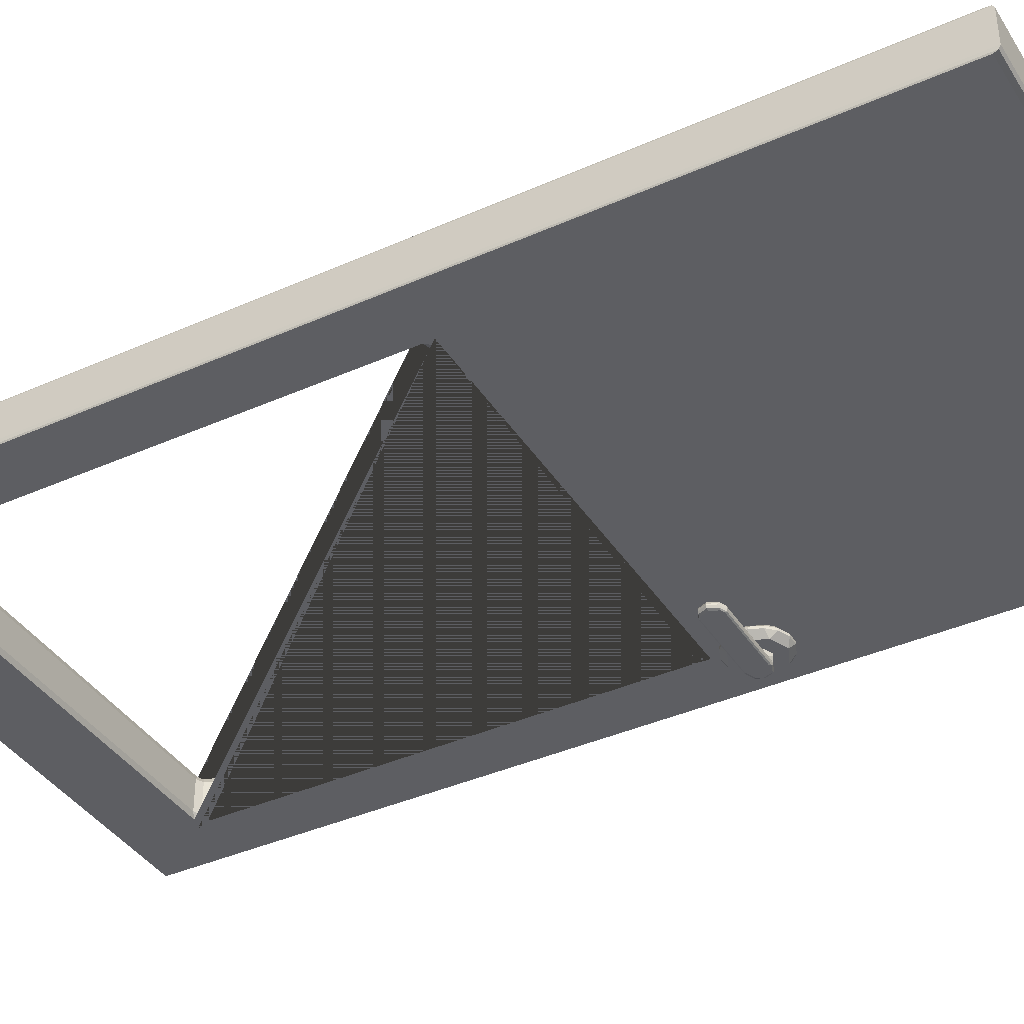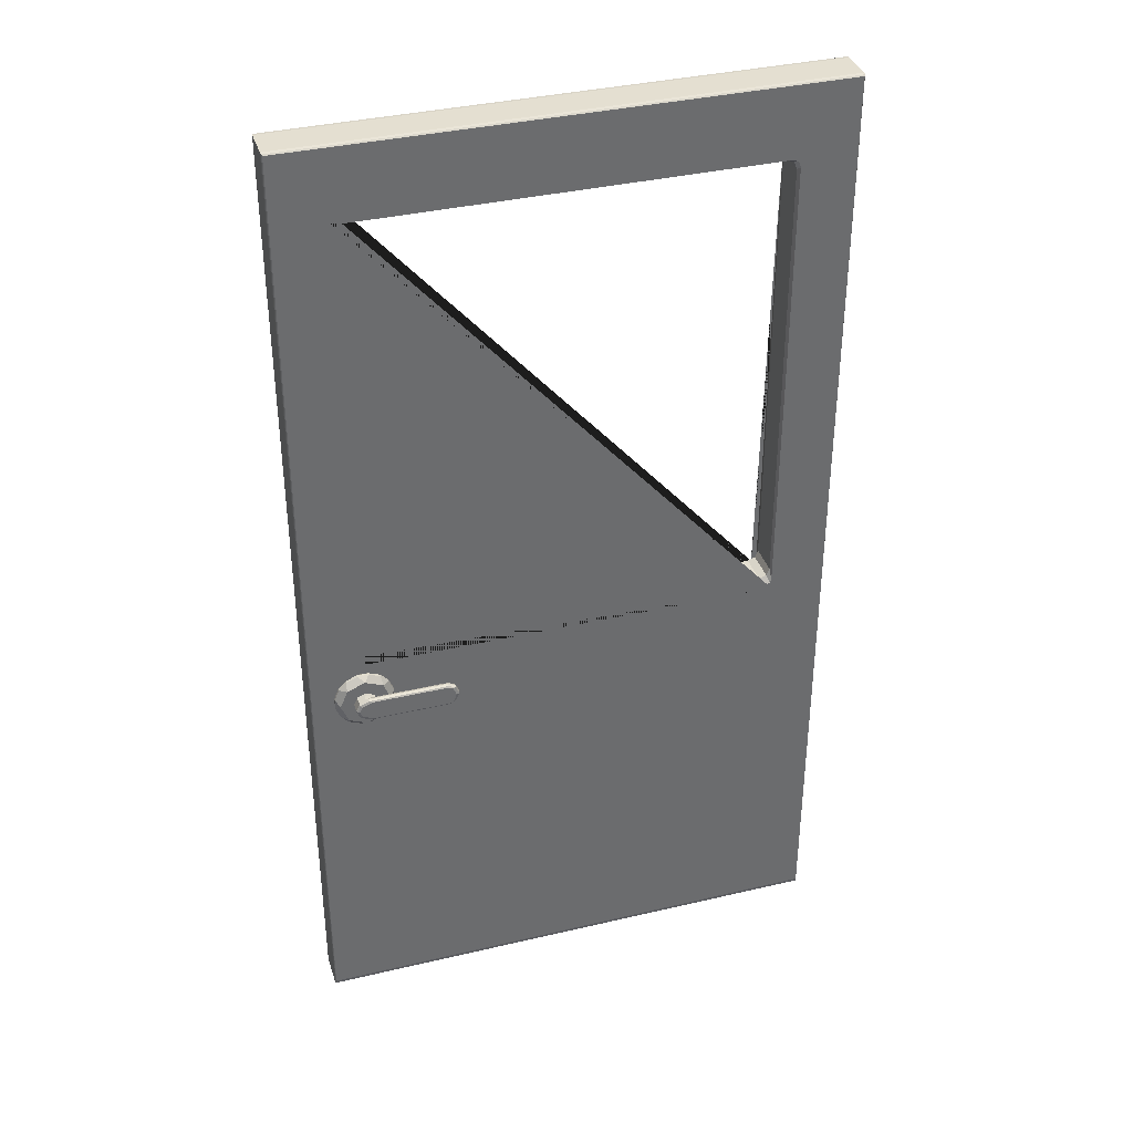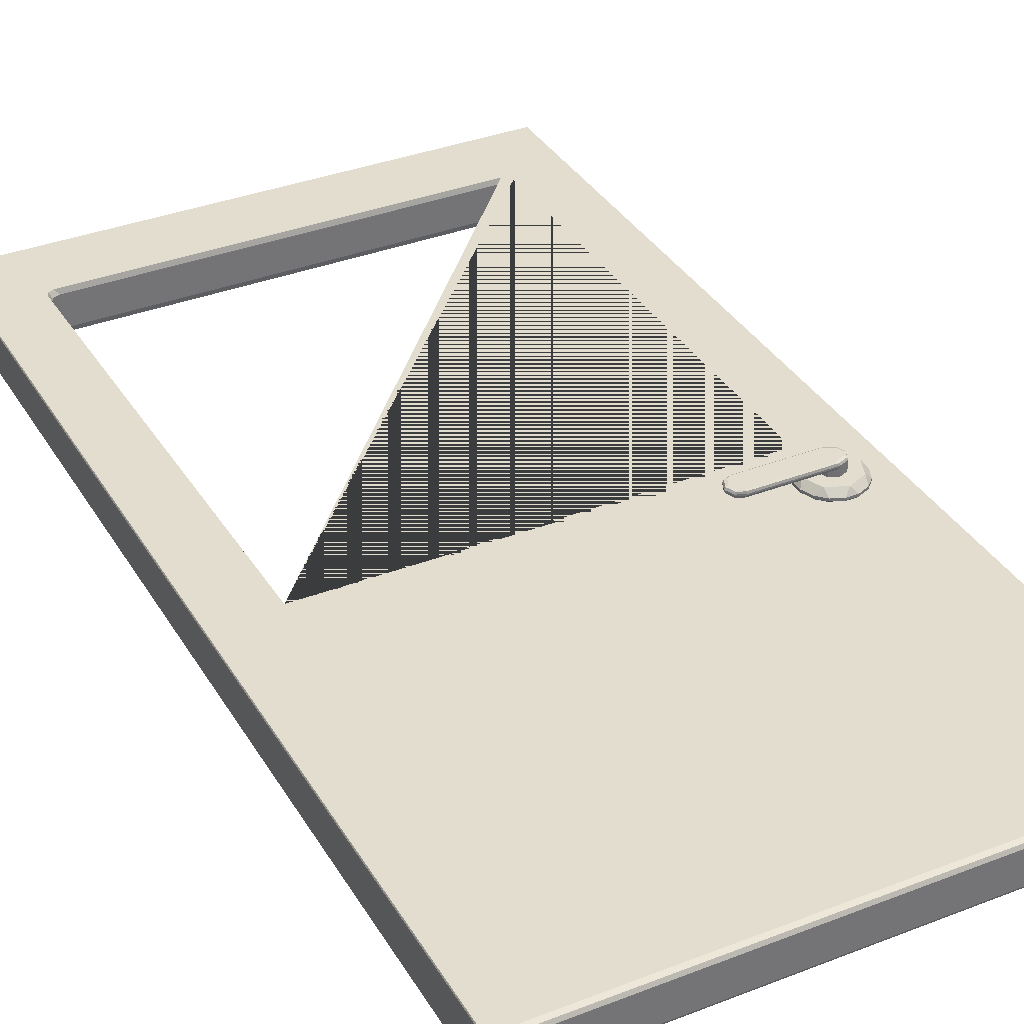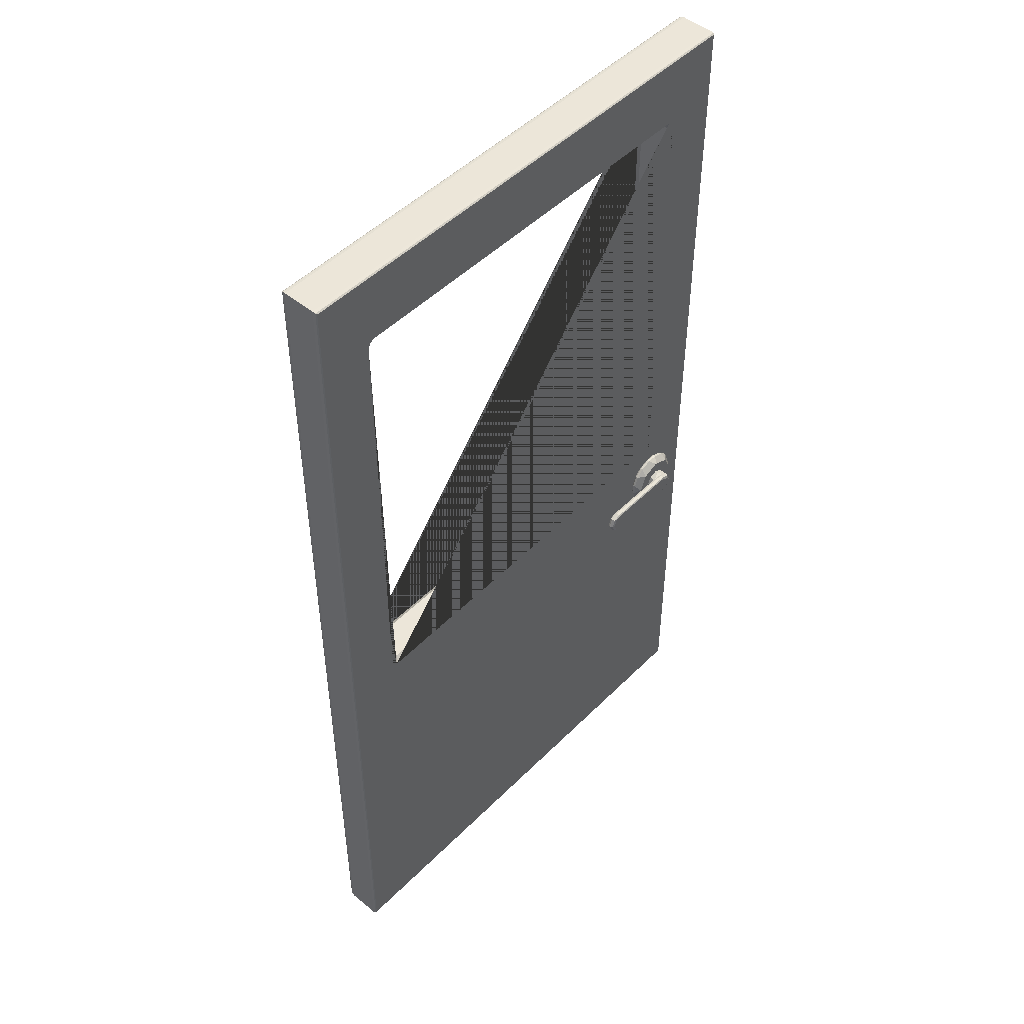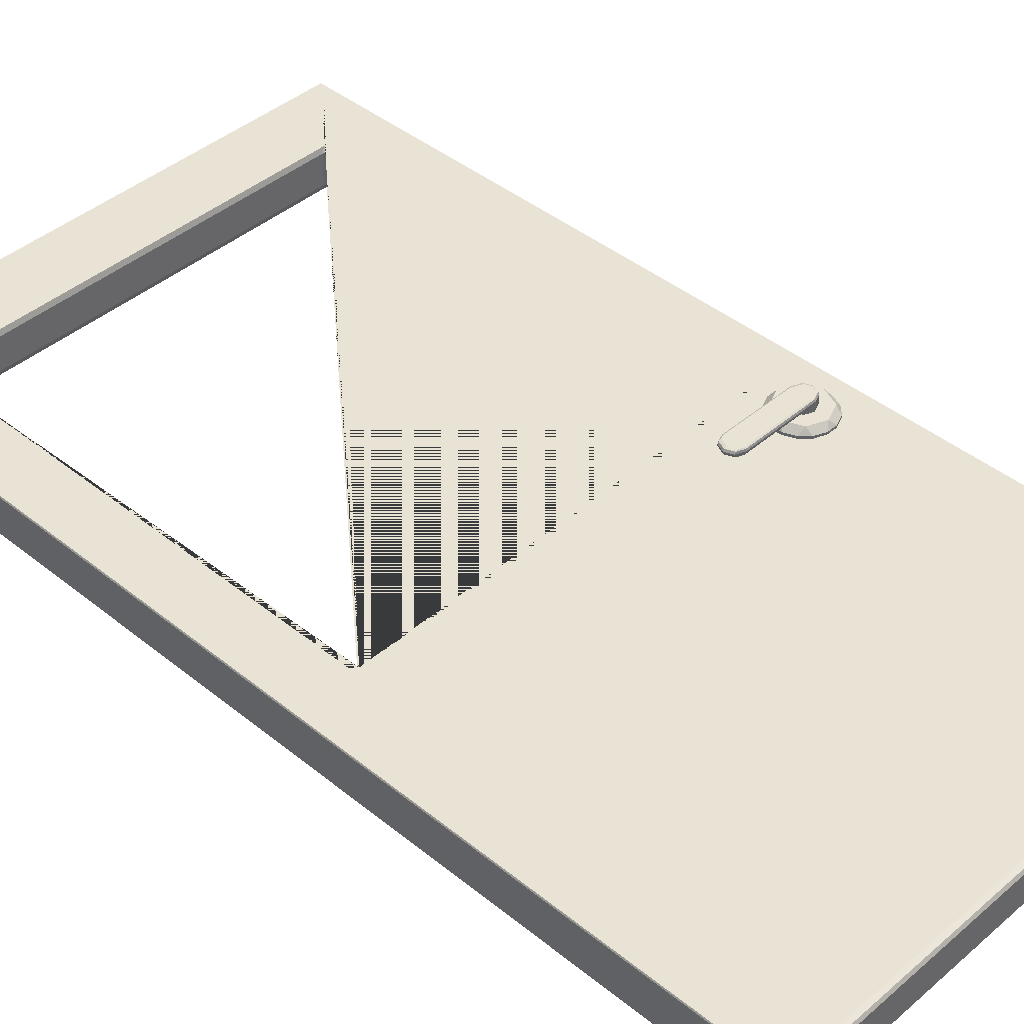
<metadata>
{"format":"obj","ext":"obj","renderer":"f3d","projection":"perspective","resolution":1024,"background":"white","views":[{"elev":-39.0,"azim":-60.7,"up":"+Z"},{"elev":36.7,"azim":163.0,"up":"+Y"},{"elev":35.6,"azim":-27.1,"up":"+Z"},{"elev":48.7,"azim":-47.8,"up":"+Y"},{"elev":42.0,"azim":-45.8,"up":"+Z"}]}
</metadata>
<code>
v -3.716 2 8.237
v -3.703 0.9494 8.237
v -2.77 2 8.237
v -2.783 0.9494 8.237
v -3.716 2 8.144
v -3.703 0.9494 8.144
v -2.77 2 8.144
v -2.783 0.9494 8.144
v -3.703 1.97 8.237
v -3.7 1.962 8.225
v -3.677 1.985 8.225
v -3.686 1.988 8.237
v -3.693 1.978 8.225
v -3.698 1.983 8.237
v -3.689 0.9613 8.237
v -3.677 0.9722 8.225
v -3.7 0.995 8.225
v -3.701 0.9721 8.237
v -3.693 0.9789 8.225
v -3.698 0.9646 8.237
v -2.8 1.988 8.237
v -2.809 1.985 8.225
v -2.786 1.962 8.225
v -2.783 1.97 8.237
v -2.793 1.978 8.225
v -2.788 1.983 8.237
v -2.785 0.9721 8.237
v -2.786 0.995 8.225
v -2.809 0.9722 8.225
v -2.797 0.9613 8.237
v -2.793 0.9789 8.225
v -2.788 0.9646 8.237
v -3.686 1.988 8.144
v -3.677 1.985 8.155
v -3.7 1.962 8.155
v -3.703 1.97 8.144
v -3.693 1.978 8.155
v -3.698 1.983 8.144
v -3.701 0.9721 8.144
v -3.7 0.995 8.155
v -3.677 0.9722 8.155
v -3.689 0.9613 8.144
v -3.693 0.9789 8.155
v -3.698 0.9646 8.144
v -2.783 1.97 8.144
v -2.786 1.962 8.155
v -2.809 1.985 8.155
v -2.8 1.988 8.144
v -2.793 1.978 8.155
v -2.788 1.983 8.144
v -2.797 0.9613 8.144
v -2.809 0.9722 8.155
v -2.786 0.995 8.155
v -2.785 0.9721 8.144
v -2.793 0.9789 8.155
v -2.788 0.9646 8.144
v -2.664 0.01941 8.237
v -2.662 0.006442 8.227
v -2.663 0.01024 8.234
v -2.662 2.146 8.227
v -2.664 2.143 8.237
v -2.663 2.145 8.234
v -3.822 2.143 8.237
v -3.824 2.146 8.227
v -3.823 2.145 8.234
v -3.824 0.006442 8.227
v -3.822 0.01941 8.237
v -3.824 0.01024 8.234
v -3.824 2.146 8.154
v -3.822 2.143 8.144
v -3.823 2.145 8.147
v -3.822 0.01941 8.144
v -3.824 0.006442 8.154
v -3.824 0.01024 8.147
v -2.664 2.143 8.144
v -2.662 2.146 8.154
v -2.663 2.145 8.147
v -2.662 0.006442 8.154
v -2.664 0.01941 8.144
v -2.663 0.01024 8.147
v -2.777 0.8914 8.121
v -2.789 0.9297 8.134
v -2.765 0.9297 8.134
v -2.777 0.9205 8.152
v -2.765 0.9297 8.139
v -2.789 0.9297 8.139
v -2.758 0.8837 8.121
v -2.74 0.9194 8.134
v -2.723 0.9023 8.134
v -2.738 0.9043 8.152
v -2.723 0.9023 8.139
v -2.74 0.9194 8.139
v -2.751 0.8652 8.121
v -2.712 0.8773 8.134
v -2.712 0.8531 8.134
v -2.722 0.8652 8.152
v -2.712 0.8531 8.139
v -2.712 0.8773 8.139
v -2.758 0.8467 8.121
v -2.723 0.8281 8.134
v -2.74 0.811 8.134
v -2.738 0.8261 8.152
v -2.74 0.811 8.139
v -2.723 0.8281 8.139
v -2.777 0.839 8.121
v -2.765 0.8006 8.134
v -2.789 0.8006 8.134
v -2.777 0.8098 8.152
v -2.789 0.8006 8.139
v -2.765 0.8006 8.139
v -2.796 0.8467 8.121
v -2.814 0.811 8.134
v -2.831 0.8281 8.134
v -2.816 0.8261 8.152
v -2.831 0.8281 8.139
v -2.814 0.811 8.139
v -2.803 0.8652 8.121
v -2.842 0.8531 8.134
v -2.842 0.8773 8.134
v -2.832 0.8652 8.152
v -2.842 0.8773 8.139
v -2.842 0.8531 8.139
v -2.796 0.8837 8.121
v -2.831 0.9023 8.134
v -2.814 0.9194 8.134
v -2.816 0.9043 8.152
v -2.814 0.9194 8.139
v -2.831 0.9023 8.139
v -2.738 0.9043 8.121
v -2.777 0.9205 8.121
v -2.722 0.8652 8.121
v -2.738 0.8261 8.121
v -2.777 0.8098 8.121
v -2.816 0.8261 8.121
v -2.832 0.8652 8.121
v -2.816 0.9043 8.121
v -2.758 0.8837 8.108
v -2.751 0.8652 8.108
v -2.758 0.8467 8.108
v -2.796 0.8467 8.108
v -2.803 0.8652 8.108
v -2.796 0.8837 8.108
v -2.796 0.8467 8.092
v -2.803 0.8652 8.092
v -2.796 0.8837 8.092
v -2.777 0.8914 8.102
v -2.793 0.885 8.108
v -2.777 0.8914 8.114
v -2.771 0.8889 8.108
v -2.782 0.8895 8.106
v -2.793 0.8454 8.108
v -2.777 0.839 8.102
v -2.771 0.8415 8.108
v -2.777 0.839 8.114
v -2.782 0.8409 8.106
v -2.758 0.8837 8.099
v -2.763 0.8772 8.092
v -2.76 0.8818 8.094
v -2.787 0.8873 8.092
v -2.777 0.8914 8.099
v -2.78 0.8902 8.094
v -2.751 0.8652 8.099
v -2.758 0.8652 8.092
v -2.753 0.8652 8.094
v -2.758 0.8467 8.099
v -2.763 0.8531 8.092
v -2.76 0.8486 8.094
v -2.777 0.839 8.099
v -2.787 0.8431 8.092
v -2.78 0.8402 8.094
v -2.961 0.8467 8.108
v -2.969 0.8467 8.102
v -2.967 0.8467 8.106
v -2.957 0.8454 8.108
v -2.951 0.839 8.102
v -2.953 0.8409 8.106
v -2.969 0.8652 8.108
v -2.977 0.8652 8.102
v -2.974 0.8652 8.106
v -2.961 0.8837 8.108
v -2.969 0.8837 8.102
v -2.967 0.8837 8.106
v -2.957 0.885 8.108
v -2.951 0.8914 8.102
v -2.953 0.8895 8.106
v -2.969 0.8467 8.099
v -2.961 0.8467 8.092
v -2.967 0.8467 8.094
v -2.952 0.8432 8.092
v -2.951 0.839 8.099
v -2.951 0.8402 8.094
v -2.977 0.8652 8.099
v -2.969 0.8652 8.092
v -2.974 0.8652 8.094
v -2.969 0.8837 8.099
v -2.961 0.8837 8.092
v -2.967 0.8837 8.094
v -2.952 0.8872 8.092
v -2.951 0.8914 8.099
v -2.951 0.8902 8.094
v -2.777 0.839 8.258
v -2.789 0.8006 8.245
v -2.765 0.8006 8.245
v -2.777 0.8098 8.226
v -2.765 0.8006 8.239
v -2.789 0.8006 8.239
v -2.758 0.8467 8.258
v -2.74 0.811 8.245
v -2.723 0.8281 8.245
v -2.738 0.8261 8.226
v -2.723 0.8281 8.239
v -2.74 0.811 8.239
v -2.751 0.8652 8.258
v -2.712 0.8531 8.245
v -2.712 0.8773 8.245
v -2.722 0.8652 8.226
v -2.712 0.8773 8.239
v -2.712 0.8531 8.239
v -2.758 0.8837 8.258
v -2.723 0.9023 8.245
v -2.74 0.9194 8.245
v -2.738 0.9043 8.226
v -2.74 0.9194 8.239
v -2.723 0.9023 8.239
v -2.777 0.8914 8.258
v -2.765 0.9297 8.245
v -2.789 0.9297 8.245
v -2.777 0.9205 8.226
v -2.789 0.9297 8.239
v -2.765 0.9297 8.239
v -2.796 0.8837 8.258
v -2.814 0.9194 8.245
v -2.831 0.9023 8.245
v -2.816 0.9043 8.226
v -2.831 0.9023 8.239
v -2.814 0.9194 8.239
v -2.803 0.8652 8.258
v -2.842 0.8773 8.245
v -2.842 0.8531 8.245
v -2.832 0.8652 8.226
v -2.842 0.8531 8.239
v -2.842 0.8773 8.239
v -2.796 0.8467 8.258
v -2.831 0.8281 8.245
v -2.814 0.811 8.245
v -2.816 0.8261 8.226
v -2.814 0.811 8.239
v -2.831 0.8281 8.239
v -2.738 0.8261 8.258
v -2.777 0.8098 8.258
v -2.722 0.8652 8.258
v -2.738 0.9043 8.258
v -2.777 0.9205 8.258
v -2.816 0.9043 8.258
v -2.832 0.8652 8.258
v -2.816 0.8261 8.258
v -2.758 0.8467 8.27
v -2.751 0.8652 8.27
v -2.758 0.8837 8.27
v -2.796 0.8837 8.27
v -2.803 0.8652 8.27
v -2.796 0.8467 8.27
v -2.796 0.8837 8.286
v -2.803 0.8652 8.286
v -2.796 0.8467 8.286
v -2.777 0.839 8.277
v -2.793 0.8454 8.27
v -2.777 0.839 8.264
v -2.771 0.8415 8.27
v -2.782 0.8409 8.272
v -2.793 0.885 8.27
v -2.777 0.8914 8.277
v -2.771 0.8889 8.27
v -2.777 0.8914 8.264
v -2.782 0.8895 8.272
v -2.758 0.8467 8.28
v -2.763 0.8531 8.286
v -2.76 0.8486 8.284
v -2.787 0.8431 8.286
v -2.777 0.839 8.28
v -2.78 0.8402 8.284
v -2.751 0.8652 8.28
v -2.758 0.8652 8.286
v -2.753 0.8652 8.284
v -2.758 0.8837 8.28
v -2.763 0.8772 8.286
v -2.76 0.8818 8.284
v -2.777 0.8914 8.28
v -2.787 0.8872 8.286
v -2.78 0.8902 8.284
v -2.961 0.8837 8.27
v -2.969 0.8837 8.277
v -2.967 0.8837 8.272
v -2.957 0.885 8.27
v -2.951 0.8914 8.277
v -2.953 0.8895 8.272
v -2.969 0.8652 8.27
v -2.977 0.8652 8.277
v -2.974 0.8652 8.272
v -2.961 0.8467 8.27
v -2.969 0.8467 8.277
v -2.967 0.8467 8.272
v -2.957 0.8454 8.27
v -2.951 0.839 8.277
v -2.953 0.8409 8.272
v -2.969 0.8837 8.28
v -2.961 0.8837 8.286
v -2.967 0.8837 8.284
v -2.952 0.8872 8.286
v -2.951 0.8914 8.28
v -2.951 0.8902 8.284
v -2.977 0.8652 8.28
v -2.969 0.8652 8.286
v -2.974 0.8652 8.284
v -2.969 0.8467 8.28
v -2.961 0.8467 8.286
v -2.967 0.8467 8.284
v -2.952 0.8432 8.286
v -2.951 0.839 8.28
v -2.951 0.8402 8.284
f 15 2 18 9 1 63 67 57 61 3 24 27 4 30
f 39 44 6
f 58 66 73 78
f 38 36 5
f 50 48 7
f 45 50 7
f 21 3 61 63 1 12
f 27 32 4
f 64 60 76 69
f 6 42 51 8 54 45 7 75 79 72 70 5 36 39
f 13 37 34 11
f 15 20 2
f 40 17 19 43
f 10 35 37 13
f 22 11 34 47
f 21 26 3
f 43 19 16 41
f 49 25 22 47
f 28 23 46 53
f 33 38 5
f 7 48 33 5 70 75
f 44 42 6
f 51 56 8
f 56 54 8
f 55 31 28 53
f 14 12 1
f 26 24 3
f 10 17 40 35
f 32 30 4
f 46 23 25 49
f 20 18 2
f 52 29 31 55
f 66 64 69 73
f 10 13 14 9
f 13 11 12 14
f 16 19 20 15
f 19 17 18 20
f 22 25 26 21
f 25 23 24 26
f 28 31 32 27
f 31 29 30 32
f 34 37 38 33
f 37 35 36 38
f 40 43 44 39
f 43 41 42 44
f 46 49 50 45
f 49 47 48 50
f 52 55 56 51
f 55 53 54 56
f 9 18 17 10
f 39 36 35 40
f 11 22 21 12
f 33 48 47 34
f 15 30 29 16
f 51 42 41 52
f 27 24 23 28
f 45 54 53 46
f 9 14 1
f 64 66 68 65
f 65 68 67 63
f 61 57 59 62
f 62 59 58 60
f 57 67 68 59
f 59 68 66 58
f 63 61 62 65
f 65 62 60 64
f 70 72 74 71
f 71 74 73 69
f 76 78 80 77
f 77 80 79 75
f 78 73 74 80
f 80 74 72 79
f 69 76 77 71
f 71 77 75 70
f 60 58 78 76
f 16 29 52 41
f 125 127 86 82
f 95 97 104 100
f 101 103 110 106
f 107 109 116 112
f 113 115 122 118
f 119 121 128 124
f 89 91 98 94
f 90 84 126 120 114 108 102 96
f 83 85 92 88
f 130 82 83
f 84 85 86
f 129 88 89
f 90 91 92
f 131 94 95
f 96 97 98
f 132 100 101
f 102 103 104
f 133 106 107
f 108 109 110
f 134 112 113
f 114 115 116
f 135 118 119
f 120 121 122
f 136 124 125
f 126 127 128
f 83 88 129 130
f 92 85 84 90
f 82 86 85 83
f 91 89 88 92
f 89 94 131 129
f 98 91 90 96
f 97 95 94 98
f 95 100 132 131
f 104 97 96 102
f 103 101 100 104
f 101 106 133 132
f 110 103 102 108
f 109 107 106 110
f 107 112 134 133
f 116 109 108 114
f 115 113 112 116
f 113 118 135 134
f 122 115 114 120
f 121 119 118 122
f 119 124 136 135
f 128 121 120 126
f 127 125 124 128
f 125 82 130 136
f 86 127 126 84
f 151 140 171 174
f 87 81 130 129
f 93 87 129 131
f 99 93 131 132
f 105 99 132 133
f 111 105 133 134
f 117 111 134 135
f 123 117 135 136
f 81 123 136 130
f 87 93 138 137
f 117 123 142 141
f 168 152 175 190
f 93 99 139 138
f 146 160 199 184
f 81 87 137 149 148
f 111 117 141 140
f 137 138 162 156
f 159 157 163 166 169 143 144 145
f 99 105 154 153 139
f 159 145 196 198
f 145 144 193 196
f 105 111 140 151 154
f 143 169 189 187
f 123 81 148 147 142
f 144 143 187 193
f 175 172 186 190
f 181 184 199 195
f 141 142 180 177
f 172 178 192 186
f 178 181 195 192
f 138 139 165 162
f 140 141 177 171
f 142 147 183 180
f 139 153 152 168 165
f 146 150 147 148 149
f 151 155 152 153 154
f 157 159 161 158
f 158 161 160 156
f 163 157 158 164
f 164 158 156 162
f 166 163 164 167
f 167 164 162 165
f 169 166 167 170
f 170 167 165 168
f 175 152 155 176
f 176 155 151 174
f 172 175 176 173
f 173 176 174 171
f 178 172 173 179
f 179 173 171 177
f 181 178 179 182
f 182 179 177 180
f 184 181 182 185
f 185 182 180 183
f 187 189 191 188
f 188 191 190 186
f 193 187 188 194
f 194 188 186 192
f 196 193 194 197
f 197 194 192 195
f 198 196 197 200
f 200 197 195 199
f 189 169 170 191
f 191 170 168 190
f 199 160 161 200
f 200 161 159 198
f 183 147 150 185
f 185 150 146 184
f 146 149 137 156 160
f 245 247 206 202
f 215 217 224 220
f 221 223 230 226
f 227 229 236 232
f 233 235 242 238
f 239 241 248 244
f 209 211 218 214
f 210 204 246 240 234 228 222 216
f 203 205 212 208
f 250 202 203
f 204 205 206
f 249 208 209
f 210 211 212
f 251 214 215
f 216 217 218
f 252 220 221
f 222 223 224
f 253 226 227
f 228 229 230
f 254 232 233
f 234 235 236
f 255 238 239
f 240 241 242
f 256 244 245
f 246 247 248
f 203 208 249 250
f 212 205 204 210
f 202 206 205 203
f 211 209 208 212
f 209 214 251 249
f 218 211 210 216
f 217 215 214 218
f 215 220 252 251
f 224 217 216 222
f 223 221 220 224
f 221 226 253 252
f 230 223 222 228
f 229 227 226 230
f 227 232 254 253
f 236 229 228 234
f 235 233 232 236
f 233 238 255 254
f 242 235 234 240
f 241 239 238 242
f 239 244 256 255
f 248 241 240 246
f 247 245 244 248
f 245 202 250 256
f 206 247 246 204
f 271 260 291 294
f 207 201 250 249
f 213 207 249 251
f 219 213 251 252
f 225 219 252 253
f 231 225 253 254
f 237 231 254 255
f 243 237 255 256
f 201 243 256 250
f 207 213 258 257
f 237 243 262 261
f 288 272 295 310
f 213 219 259 258
f 266 280 319 304
f 201 207 257 269 268
f 231 237 261 260
f 257 258 282 276
f 279 277 283 286 289 263 264 265
f 219 225 274 273 259
f 279 265 316 318
f 265 264 313 316
f 225 231 260 271 274
f 263 289 309 307
f 243 201 268 267 262
f 264 263 307 313
f 295 292 306 310
f 301 304 319 315
f 261 262 300 297
f 292 298 312 306
f 298 301 315 312
f 258 259 285 282
f 260 261 297 291
f 262 267 303 300
f 259 273 272 288 285
f 266 270 267 268 269
f 271 275 272 273 274
f 277 279 281 278
f 278 281 280 276
f 283 277 278 284
f 284 278 276 282
f 286 283 284 287
f 287 284 282 285
f 289 286 287 290
f 290 287 285 288
f 295 272 275 296
f 296 275 271 294
f 292 295 296 293
f 293 296 294 291
f 298 292 293 299
f 299 293 291 297
f 301 298 299 302
f 302 299 297 300
f 304 301 302 305
f 305 302 300 303
f 307 309 311 308
f 308 311 310 306
f 313 307 308 314
f 314 308 306 312
f 316 313 314 317
f 317 314 312 315
f 318 316 317 320
f 320 317 315 319
f 309 289 290 311
f 311 290 288 310
f 319 280 281 320
f 320 281 279 318
f 303 267 270 305
f 305 270 266 304
f 266 269 257 276 280

</code>
